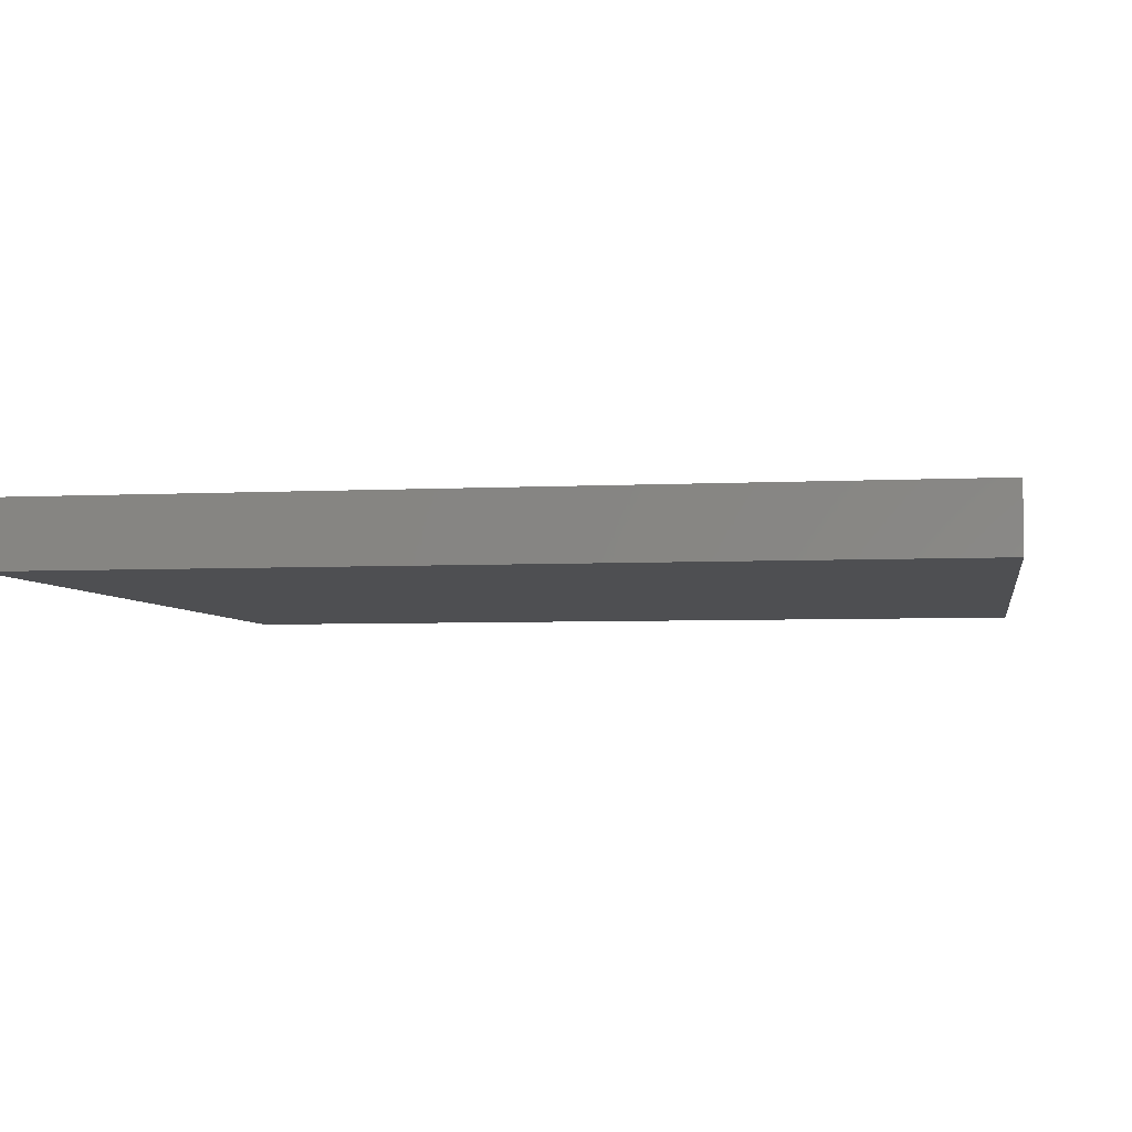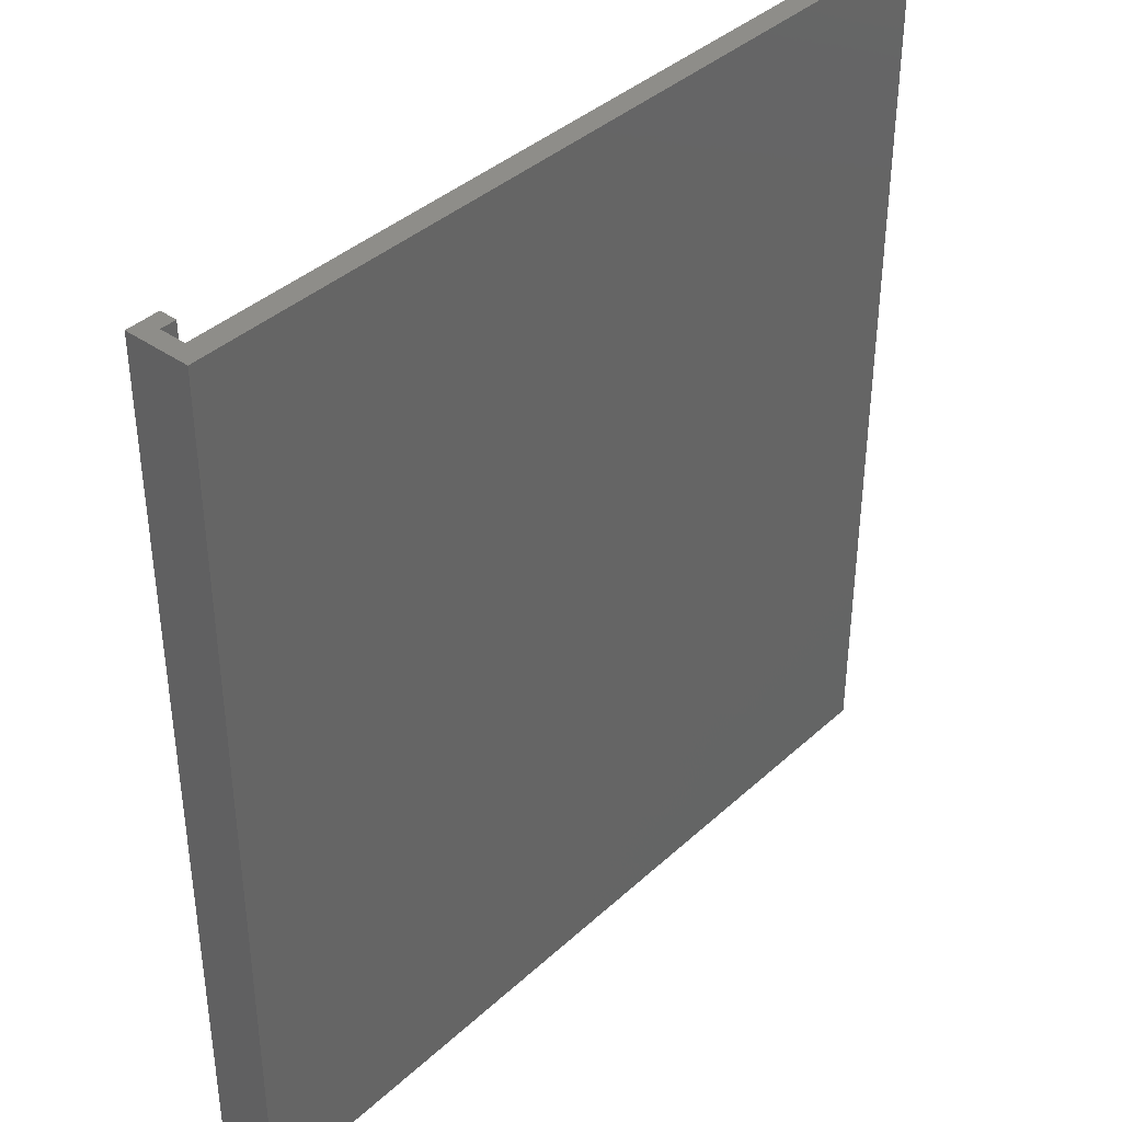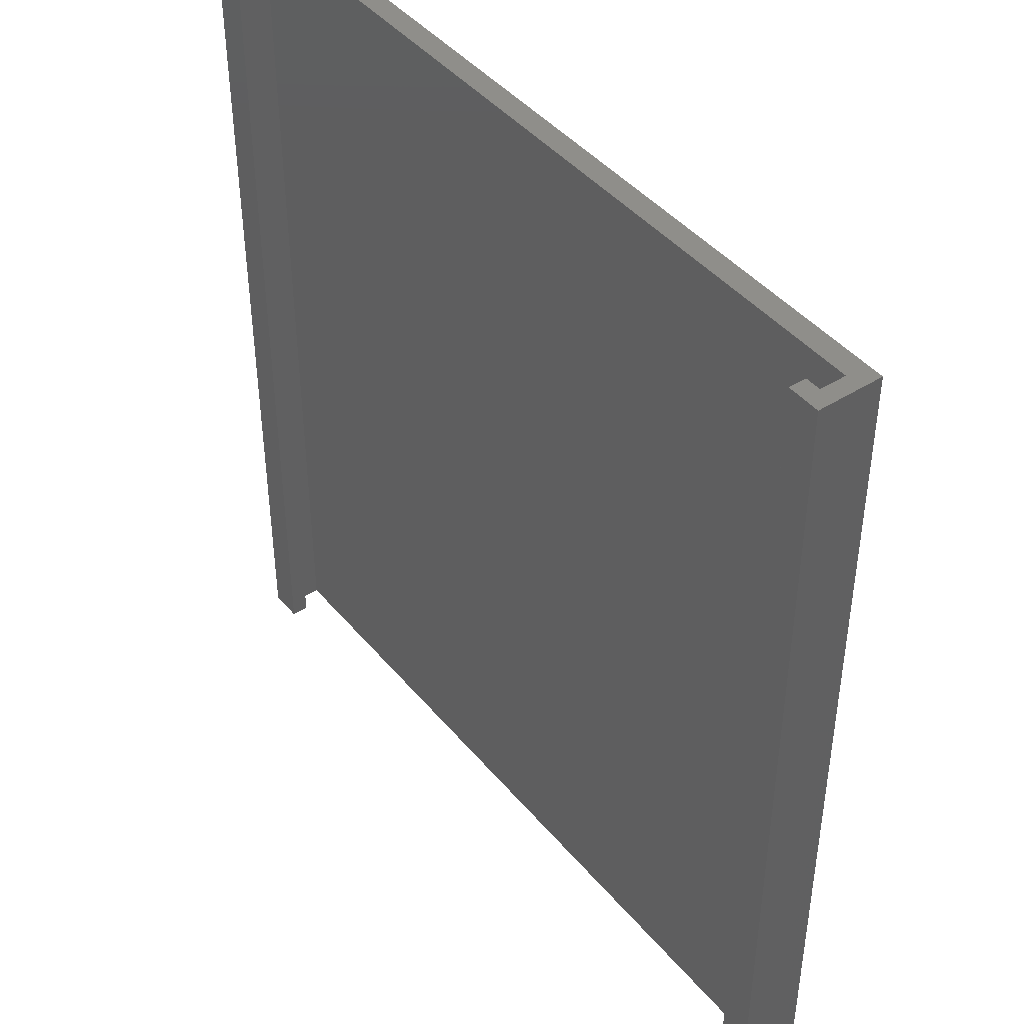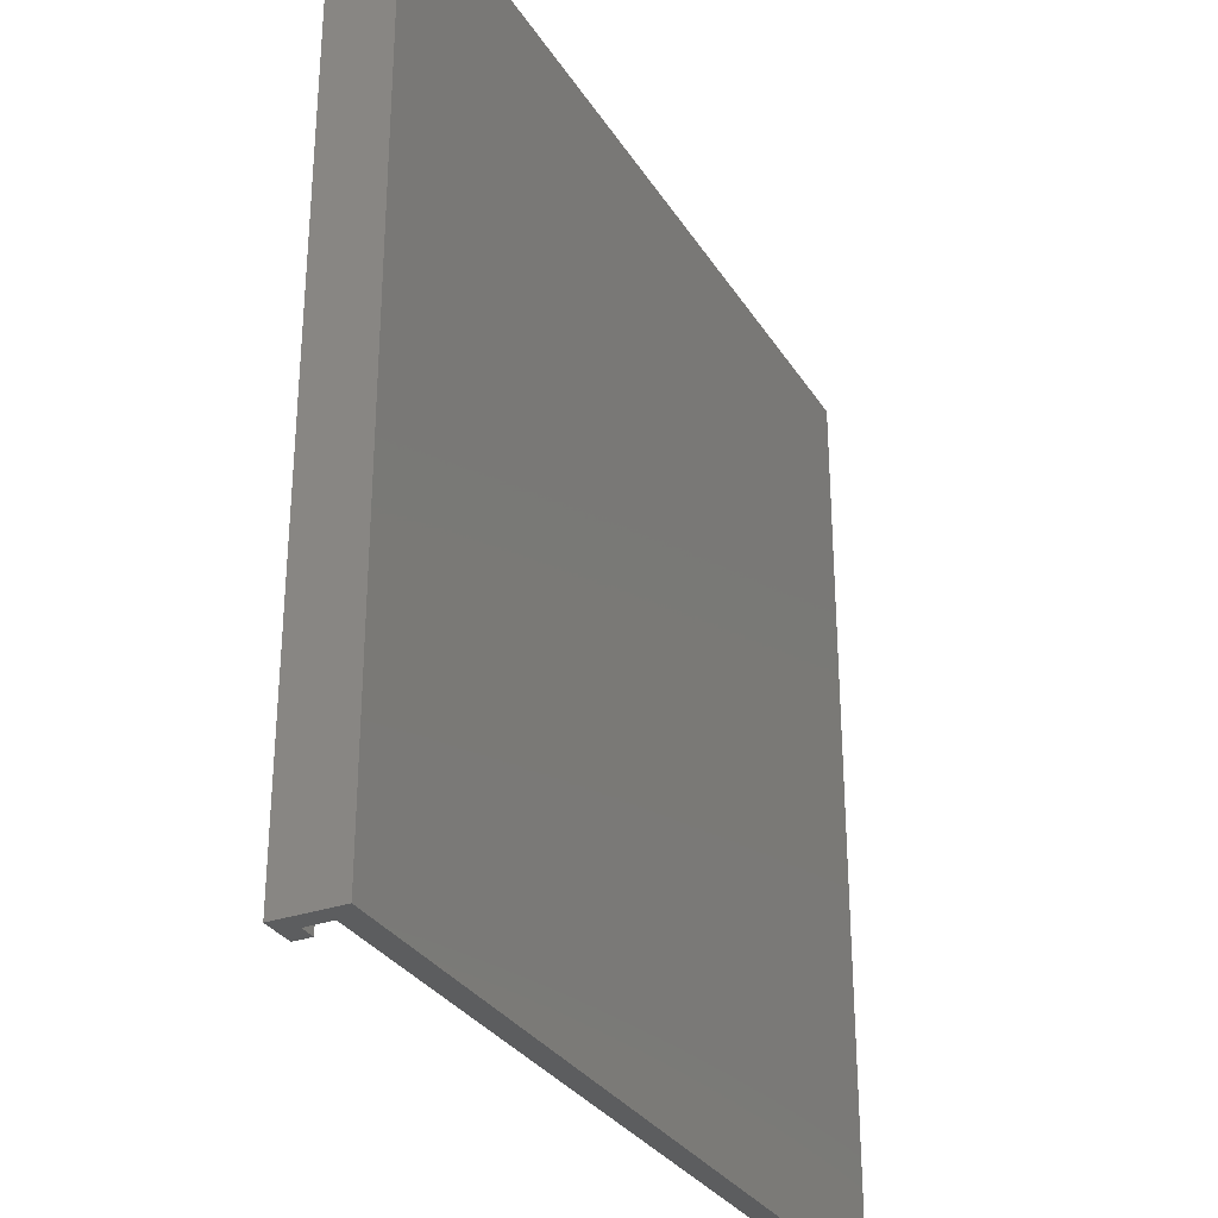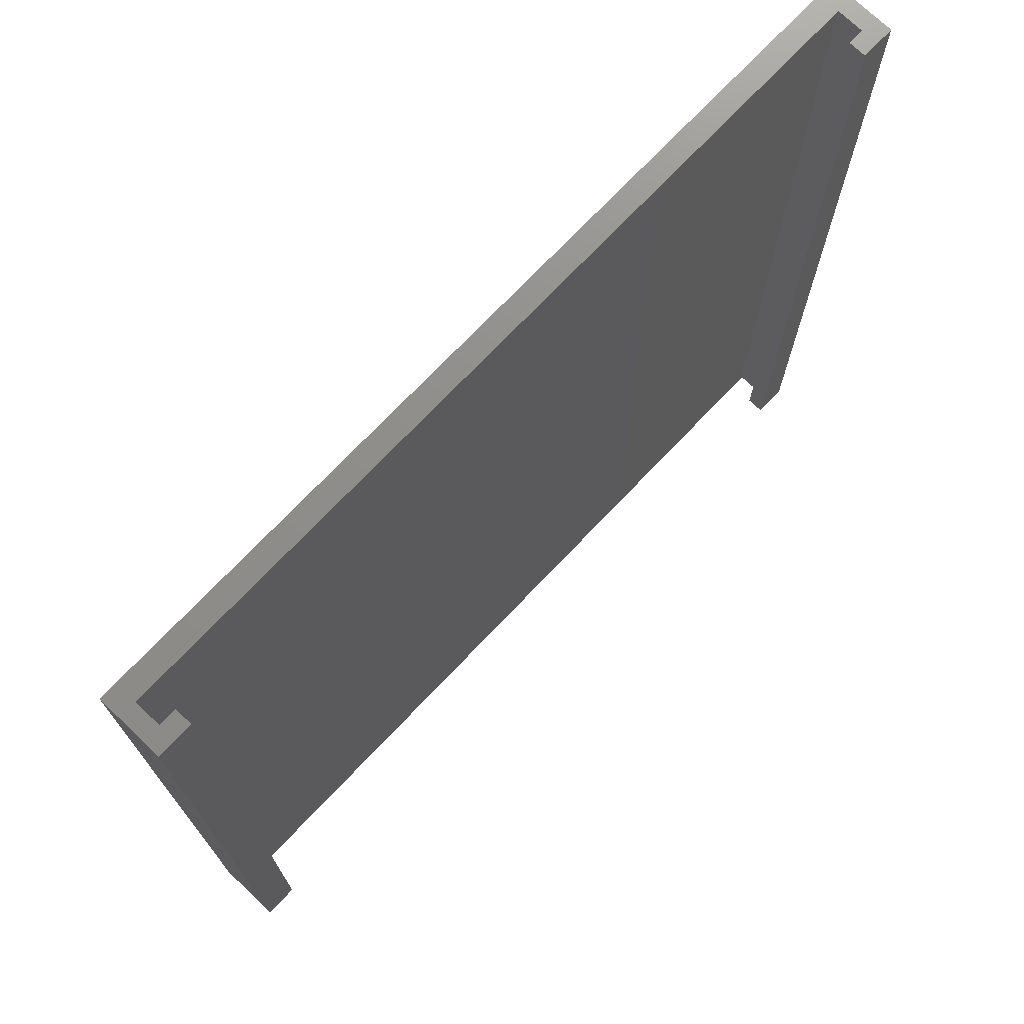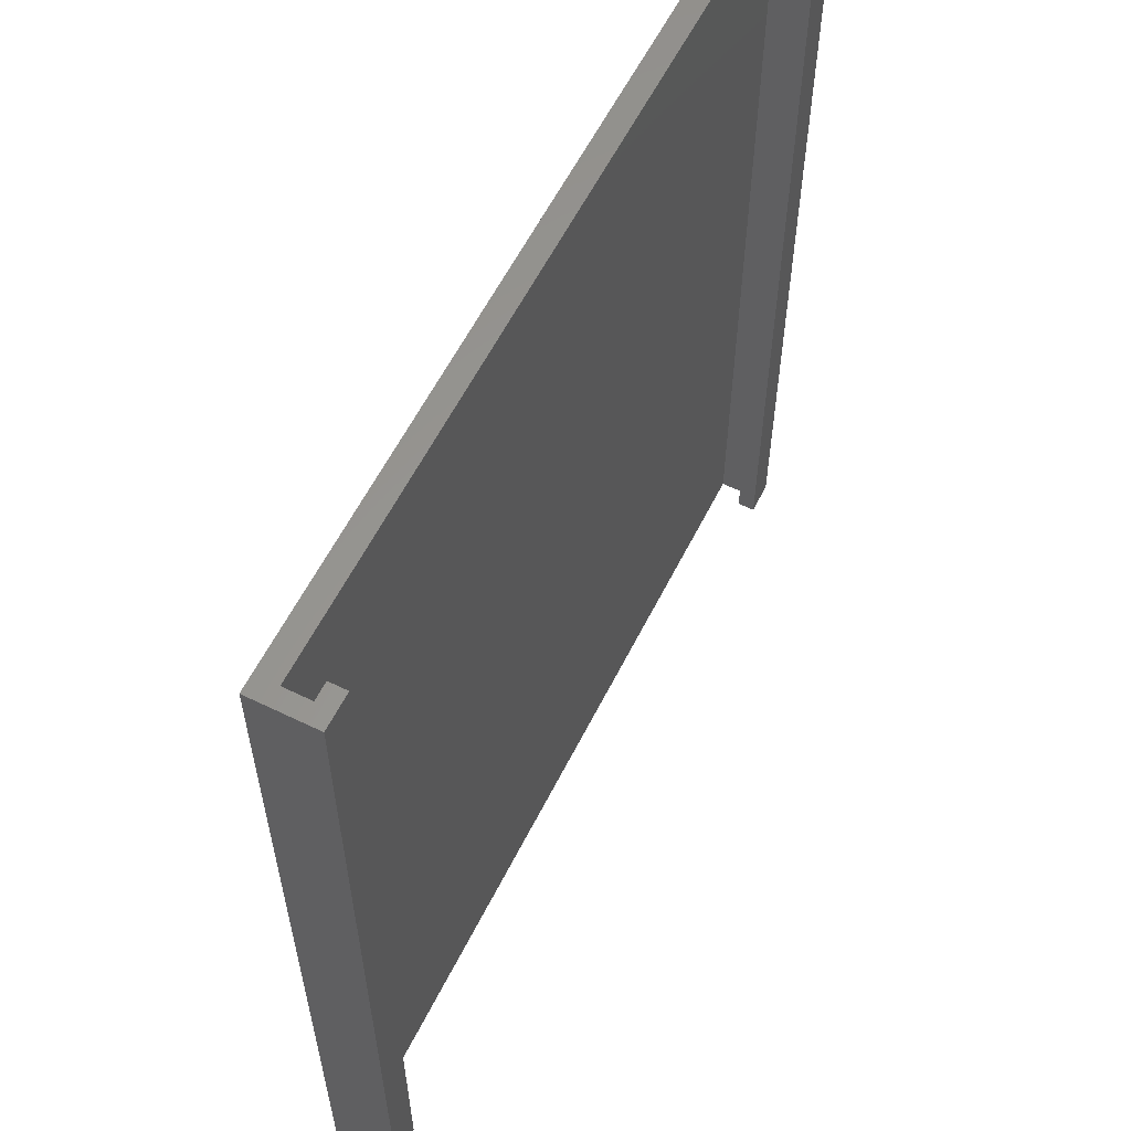
<metadata>
{"format":"stl","ext":"stl","renderer":"f3d","projection":"perspective","resolution":1024,"background":"white","views":[{"elev":-4.6,"azim":99.6,"up":"+Z"},{"elev":39.0,"azim":131.4,"up":"+Y"},{"elev":43.7,"azim":53.3,"up":"+Y"},{"elev":-30.7,"azim":116.6,"up":"+Y"},{"elev":73.2,"azim":-46.4,"up":"+Y"},{"elev":59.4,"azim":-63.4,"up":"+Y"}]}
</metadata>
<code>
# stl→obj: 24 verts, 44 faces
v -1.2 0 1.25
v -1.2 51.5 -0.25
v -1.2 51.5 1.25
v -1.2 0 -0.25
v -2.2 51.5 2.25
v -0.2 0 2.25
v -0.2 51.5 2.25
v -2.2 0 2.25
v -0.2 51.5 1.25
v -0.2 0 1.25
v -2.2 0 -1.5
v 45.6 0 -0.25
v 45.6 0 1.25
v 44.7 0 2.25
v 44.7 0 1.25
v 46.6 0 2.25
v 46.6 0 -1.5
v 46.6 51.5 2.25
v 45.6 51.5 1.25
v 44.7 51.5 2.25
v 45.6 51.5 -0.25
v 46.6 51.5 -1.5
v 44.7 51.5 1.25
v -2.2 51.5 -1.5
f 1 2 3
f 2 1 4
f 5 6 7
f 6 5 8
f 6 9 7
f 9 6 10
f 1 9 10
f 9 1 3
f 8 1 6
f 8 4 1
f 4 11 12
f 11 4 8
f 6 1 10
f 13 14 15
f 14 13 16
f 12 16 13
f 12 17 16
f 17 12 11
f 18 19 20
f 18 21 19
f 21 22 2
f 22 21 18
f 20 19 23
f 3 7 9
f 7 3 5
f 2 5 3
f 2 24 5
f 24 2 22
f 11 5 24
f 5 11 8
f 2 12 21
f 12 2 4
f 16 22 18
f 22 16 17
f 11 22 17
f 22 11 24
f 15 20 23
f 20 15 14
f 20 16 18
f 16 20 14
f 15 19 13
f 19 15 23
f 12 19 21
f 19 12 13

</code>
